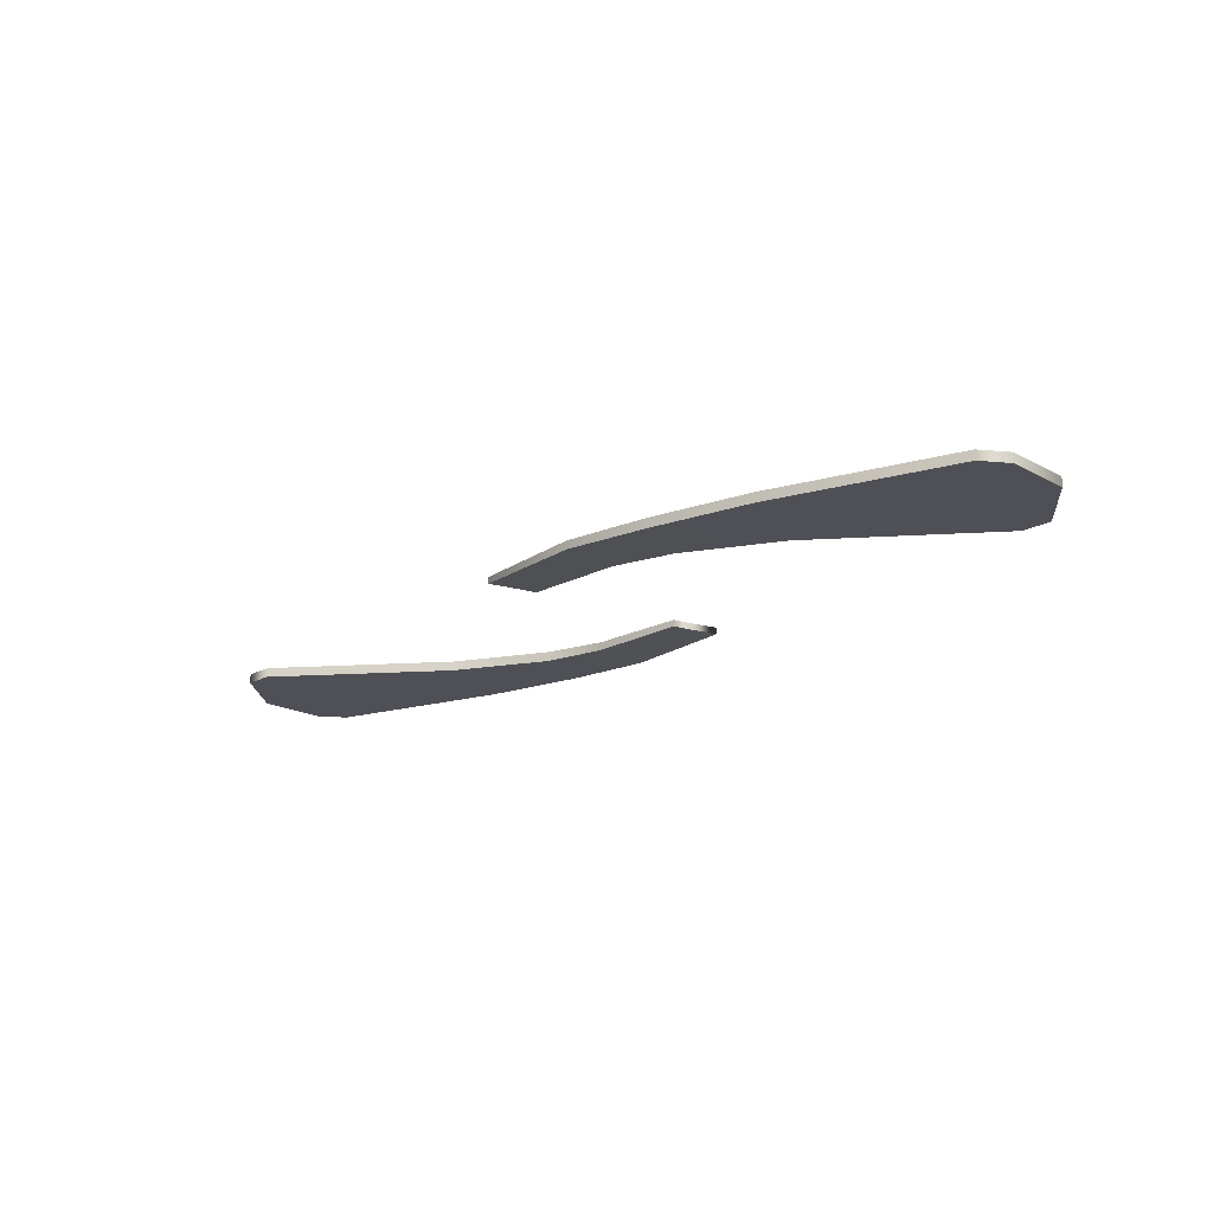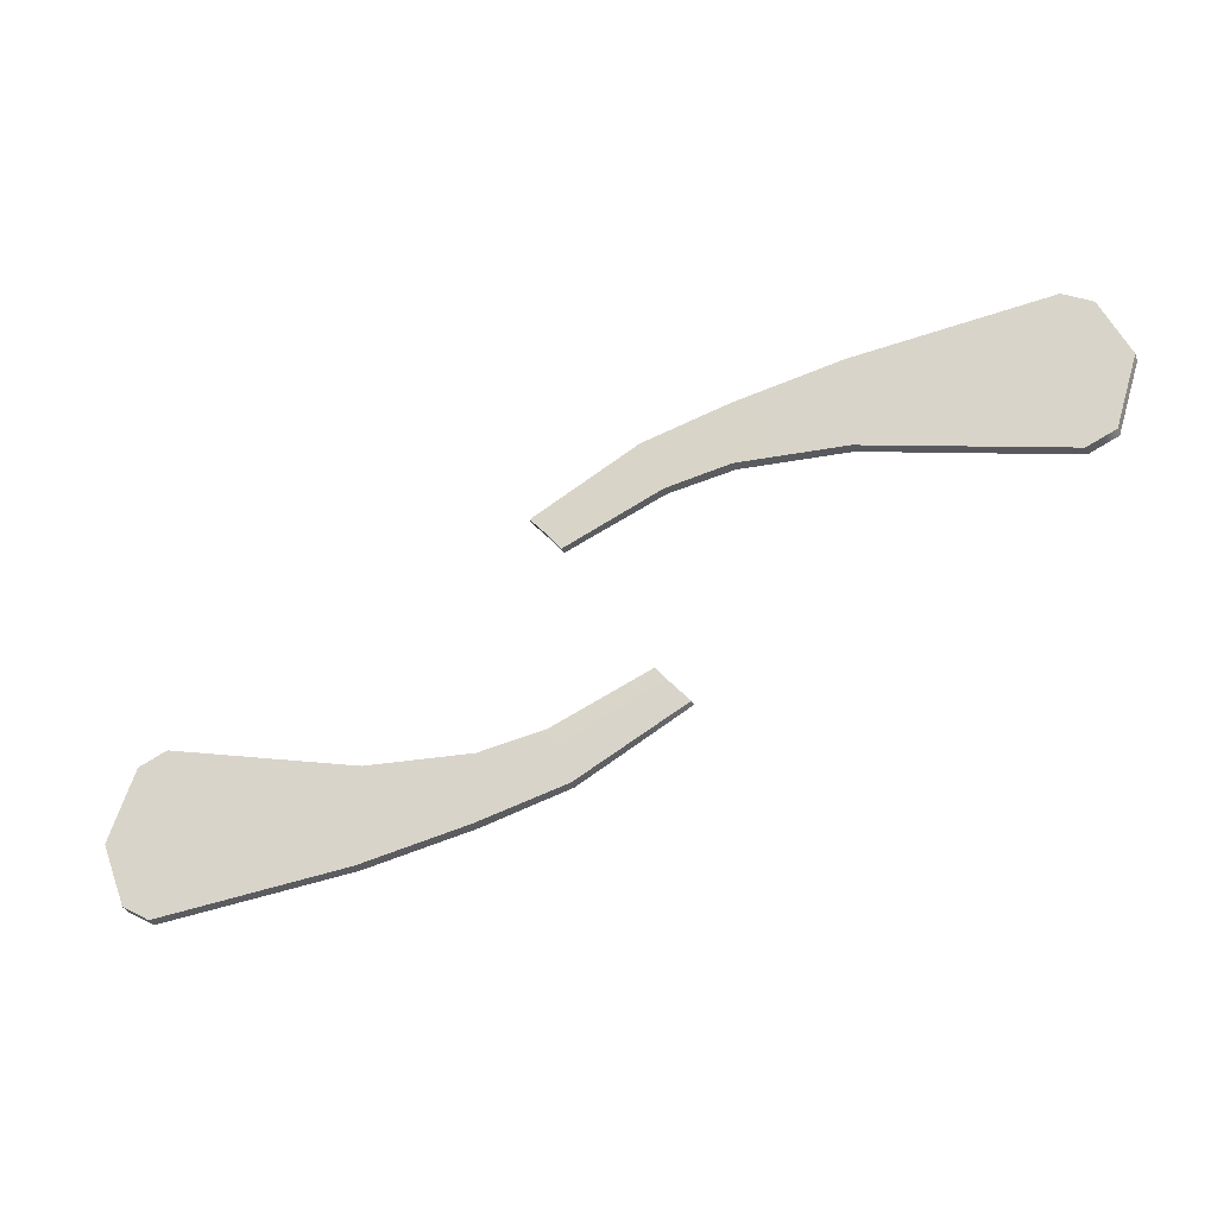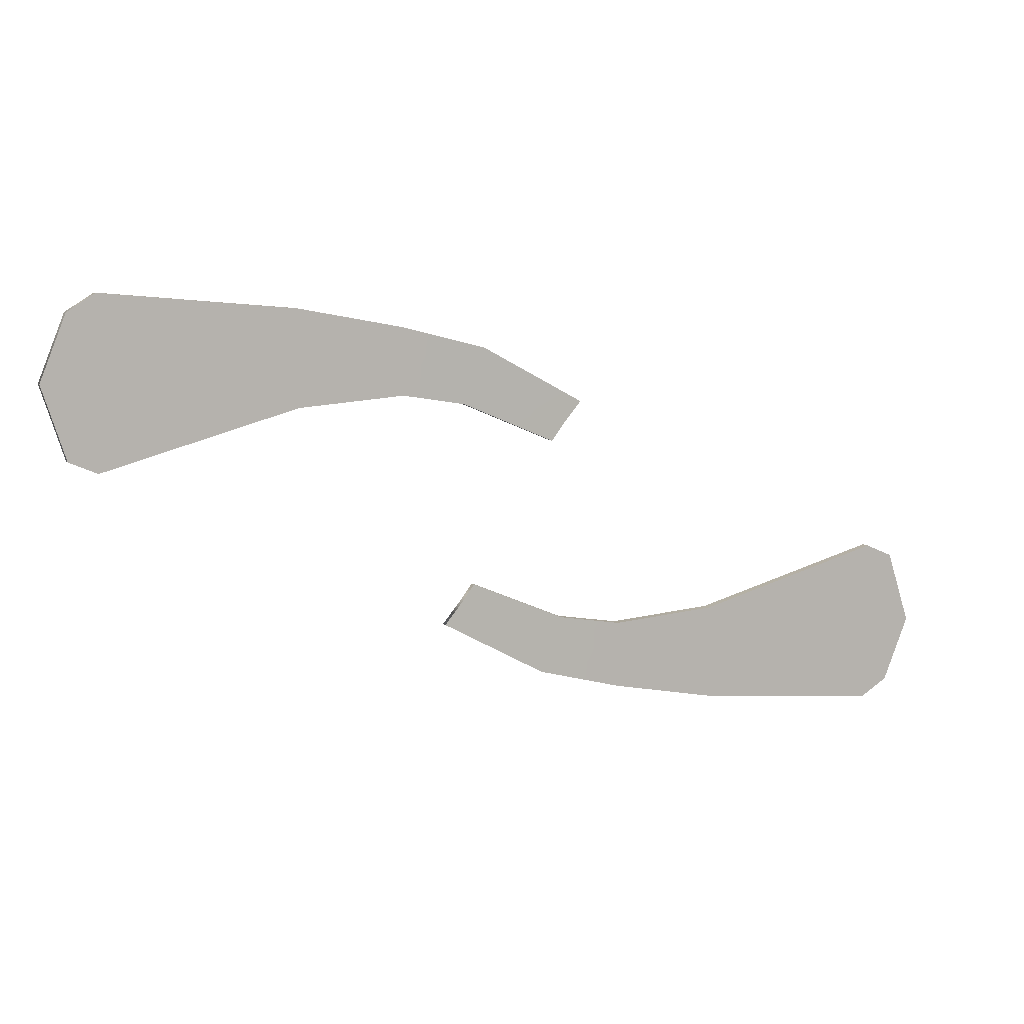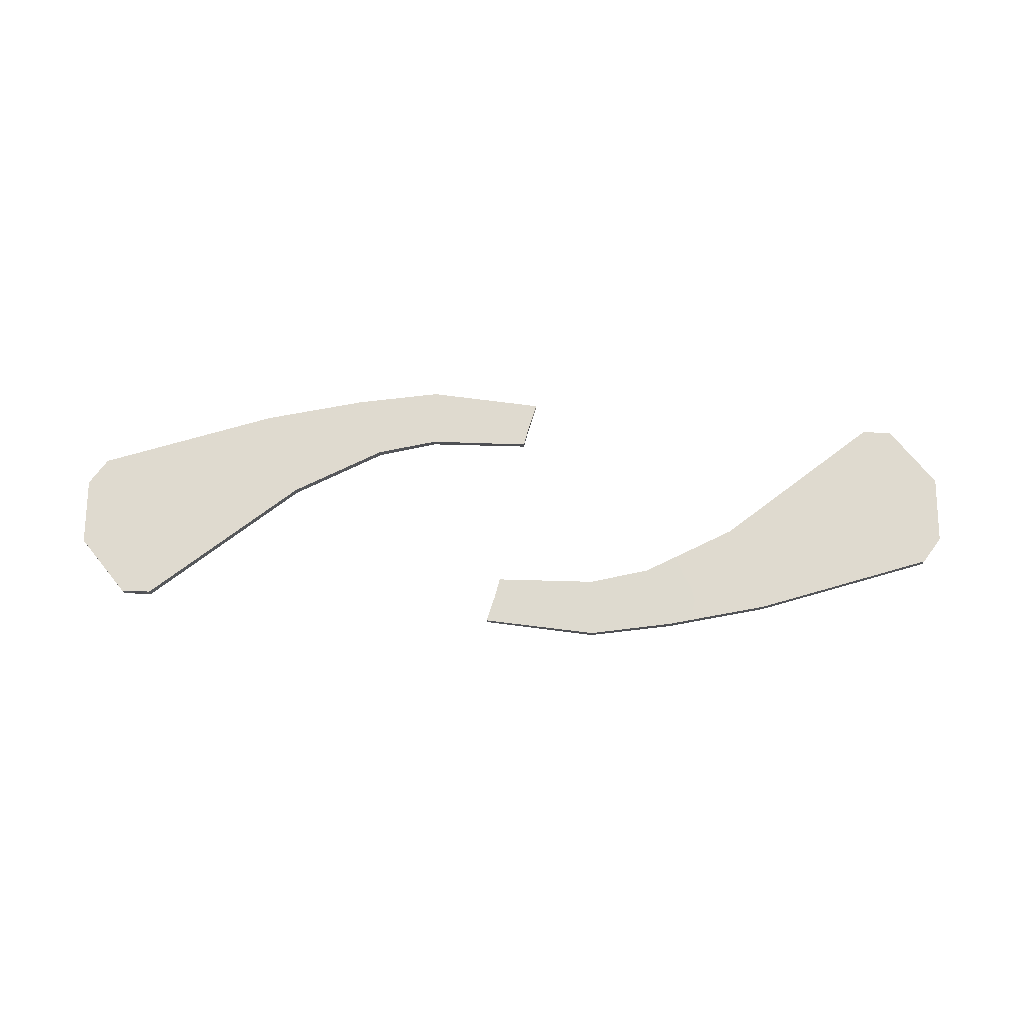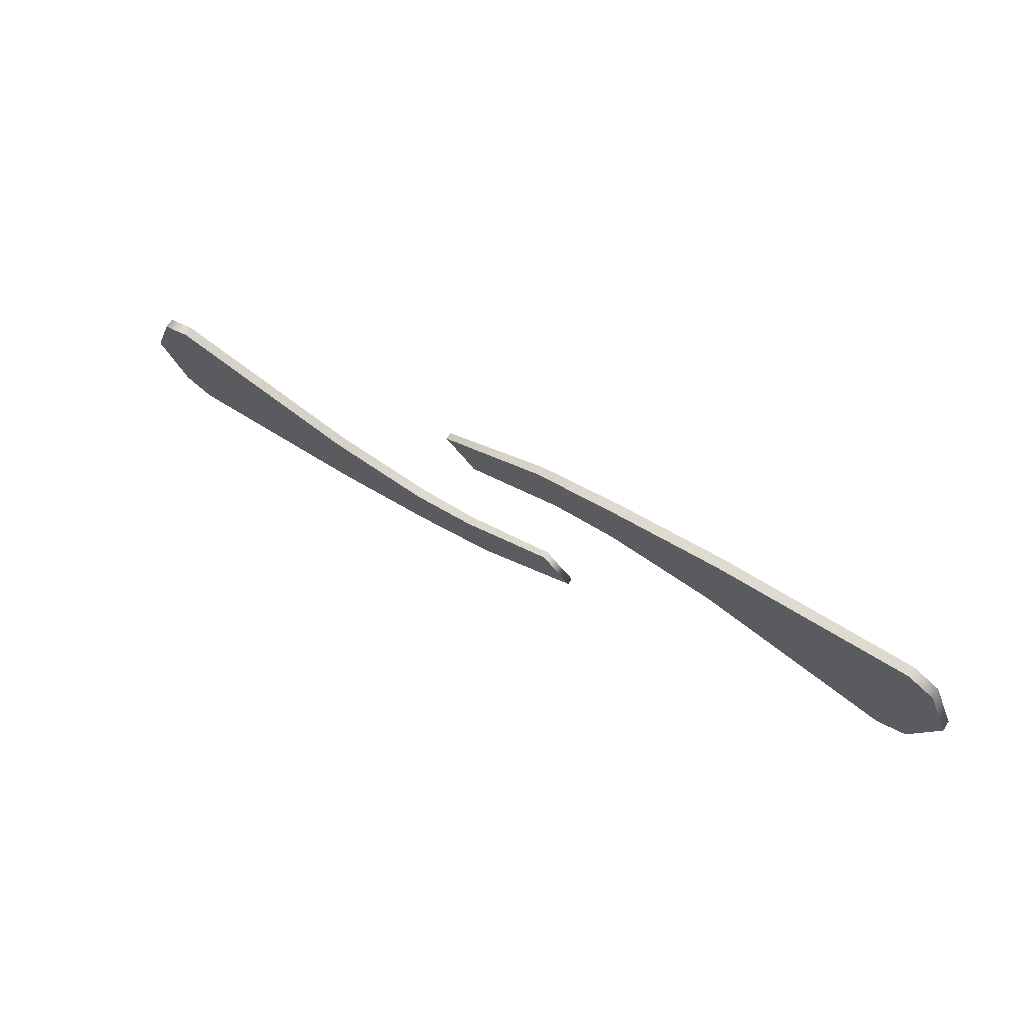
<metadata>
{"format":"obj","ext":"obj","renderer":"f3d","projection":"perspective","resolution":1024,"background":"white","views":[{"elev":-19.3,"azim":22.6,"up":"+Y"},{"elev":-34.3,"azim":20.2,"up":"+Z"},{"elev":8.0,"azim":158.5,"up":"+Z"},{"elev":70.9,"azim":158.8,"up":"+Y"},{"elev":71.0,"azim":32.9,"up":"+Z"}]}
</metadata>
<code>
v 73.75 -19.92 11.59
v -7.063 -19.67 11.83
v 73.75 -18.3 11.59
v -7.063 -18.55 11.83
v 73.35 -18.3 34.57
v -12.2 -18.55 18.39
v 73.35 -19.92 34.57
v -12.2 -19.67 18.39
v 19.36 -18.3 20.27
v 19.36 -18.3 31.41
v 19.36 -19.92 31.41
v 19.36 -19.92 20.27
v 8.811 -18.4 18.54
v 5.164 -18.4 27.79
v 5.164 -19.81 27.79
v 8.811 -19.81 18.54
v 19.36 -18.3 25.98
v 77.65 -18.3 23.71
v 77.65 -19.92 23.71
v 19.36 -19.92 25.98
v 6.941 -19.81 22.74
v -9.214 -19.67 14.74
v -9.214 -18.55 14.74
v 6.941 -18.4 22.74
v 38.25 -18.3 26.94
v 36.94 -18.3 18.8
v 36.94 -19.92 18.8
v 38.25 -19.92 26.94
v 36.94 -19.92 34.68
v 36.94 -18.3 34.68
v 72.65 -19.92 24.27
v 69.08 -19.92 9.59
v 69.08 -18.3 9.59
v 72.65 -18.3 24.27
v 68.73 -18.3 37.49
v 68.73 -19.92 37.49
v -73.75 -19.92 -11.59
v 7.063 -19.67 -11.83
v -73.75 -18.3 -11.59
v 7.063 -18.55 -11.83
v -73.35 -18.3 -34.57
v 12.2 -18.55 -18.39
v -73.35 -19.92 -34.57
v 12.2 -19.67 -18.39
v -19.36 -18.3 -20.27
v -19.36 -18.3 -31.41
v -19.36 -19.92 -31.41
v -19.36 -19.92 -20.27
v -8.811 -18.4 -18.54
v -5.164 -18.4 -27.79
v -5.164 -19.81 -27.79
v -8.811 -19.81 -18.54
v -19.36 -18.3 -25.98
v -77.65 -18.3 -23.71
v -77.65 -19.92 -23.71
v -19.36 -19.92 -25.98
v -6.941 -19.81 -22.74
v 9.214 -19.67 -14.74
v 9.214 -18.55 -14.74
v -6.941 -18.4 -22.74
v -38.25 -18.3 -26.94
v -36.94 -18.3 -18.8
v -36.94 -19.92 -18.8
v -38.25 -19.92 -26.94
v -36.94 -19.92 -34.68
v -36.94 -18.3 -34.68
v -72.65 -19.92 -24.27
v -69.08 -19.92 -9.59
v -69.08 -18.3 -9.59
v -72.65 -18.3 -24.27
v -68.73 -18.3 -37.49
v -68.73 -19.92 -37.49
f 27 12 9 26
f 26 9 17 25
f 30 10 11 29
f 28 20 12 27
f 2 22 23 4
f 19 1 3 18
f 9 13 24 17
f 11 10 14 15
f 12 20 21 16
f 9 12 16 13
f 13 4 23 24
f 15 14 6 8
f 16 21 22 2
f 13 16 2 4
f 30 25 17 10
f 7 19 18 5
f 29 11 20 28
f 21 20 11 15
f 22 21 15 8
f 23 22 8 6
f 24 23 6 14
f 17 24 14 10
f 3 33 34 18
f 1 32 33 3
f 19 31 32 1
f 7 36 31 19
f 5 35 36 7
f 18 34 35 5
f 31 28 27 32
f 33 32 27 26
f 34 33 26 25
f 35 34 25 30
f 36 35 30 29
f 31 36 29 28
f 63 48 45 62
f 62 45 53 61
f 66 46 47 65
f 64 56 48 63
f 38 58 59 40
f 55 37 39 54
f 45 49 60 53
f 47 46 50 51
f 48 56 57 52
f 45 48 52 49
f 49 40 59 60
f 51 50 42 44
f 52 57 58 38
f 49 52 38 40
f 66 61 53 46
f 43 55 54 41
f 65 47 56 64
f 57 56 47 51
f 58 57 51 44
f 59 58 44 42
f 60 59 42 50
f 53 60 50 46
f 39 69 70 54
f 37 68 69 39
f 55 67 68 37
f 43 72 67 55
f 41 71 72 43
f 54 70 71 41
f 67 64 63 68
f 69 68 63 62
f 70 69 62 61
f 71 70 61 66
f 72 71 66 65
f 67 72 65 64

</code>
